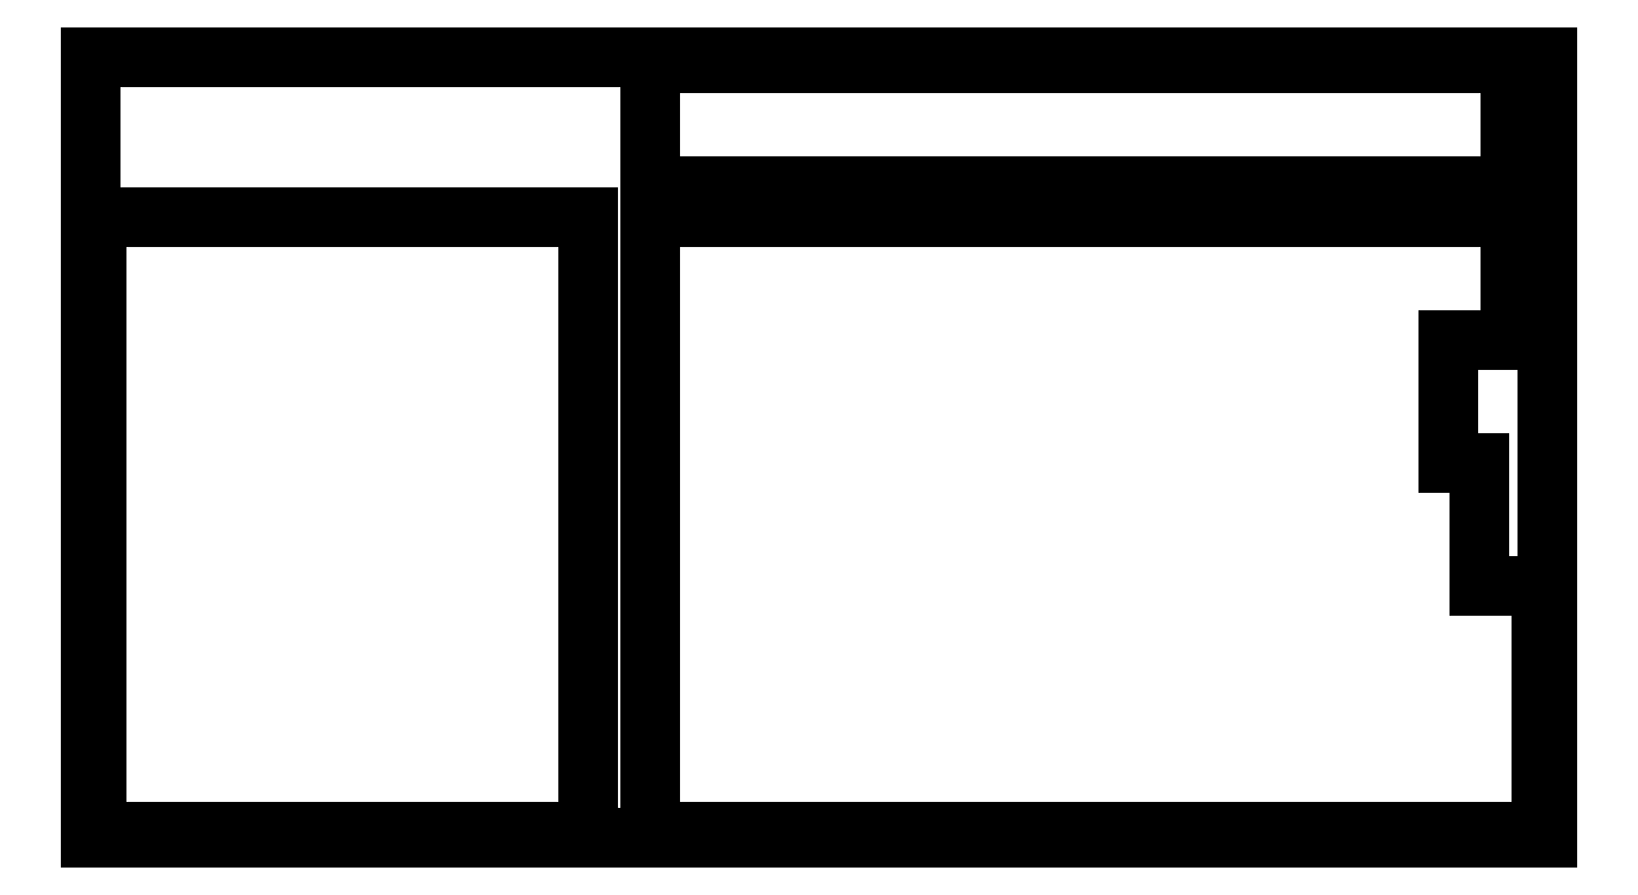
<metadata>
{"format":"dxf","ext":"dxf","renderer":"ezdxf+matplotlib","layout":"modelspace","background":"white","min_lineweight":24,"dpi":150}
</metadata>
<code>
0
SECTION
2
ENTITIES
0
LINE
8
0
10
0.09508
20
121.3
30
0
11
225.9
21
121.3
31
0
0
LINE
8
0
10
225.9
20
121.3
30
0
11
225.9
21
0.1984
31
0
0
LINE
8
0
10
225.9
20
0.1984
30
0
11
0.09508
21
0.1984
31
0
0
LINE
8
0
10
0.09508
20
0.1984
30
0
11
0.09508
21
121.3
31
0
0
LINE
8
0
10
1.094
20
96.45
30
0
11
77.3
21
96.45
31
0
0
LINE
8
0
10
77.3
20
96.45
30
0
11
77.3
21
1.198
31
0
0
LINE
8
0
10
77.3
20
1.198
30
0
11
1.094
21
1.198
31
0
0
LINE
8
0
10
1.094
20
1.198
30
0
11
1.094
21
96.45
31
0
0
LINE
8
0
10
86.82
20
96.45
30
0
11
86.82
21
58.35
31
0
0
LINE
8
0
10
86.82
20
58.35
30
0
11
86.82
21
58.35
31
0
0
LINE
8
0
10
86.82
20
58.35
30
0
11
86.82
21
20.25
31
0
0
LINE
8
0
10
86.82
20
20.25
30
0
11
86.82
21
20.25
31
0
0
LINE
8
0
10
86.82
20
20.25
30
0
11
86.82
21
1.198
31
0
0
LINE
8
0
10
86.82
20
1.198
30
0
11
224.9
21
1.198
31
0
0
LINE
8
0
10
224.9
20
1.198
30
0
11
224.9
21
39.3
31
0
0
LINE
8
0
10
224.9
20
39.3
30
0
11
215.4
21
39.3
31
0
0
LINE
8
0
10
215.4
20
39.3
30
0
11
215.4
21
58.35
31
0
0
LINE
8
0
10
215.4
20
58.35
30
0
11
210.6
21
58.35
31
0
0
LINE
8
0
10
210.6
20
58.35
30
0
11
210.6
21
77.4
31
0
0
LINE
8
0
10
210.6
20
77.4
30
0
11
220.2
21
77.4
31
0
0
LINE
8
0
10
220.2
20
77.4
30
0
11
220.2
21
96.45
31
0
0
LINE
8
0
10
220.2
20
96.45
30
0
11
86.82
21
96.45
31
0
0
LINE
8
0
10
86.82
20
120.3
30
0
11
220.2
21
120.3
31
0
0
LINE
8
0
10
220.2
20
120.3
30
0
11
220.2
21
101.2
31
0
0
LINE
8
0
10
220.2
20
101.2
30
0
11
86.82
21
101.2
31
0
0
LINE
8
0
10
86.82
20
101.2
30
0
11
86.82
21
120.3
31
0
0
ENDSEC
0
EOF

</code>
